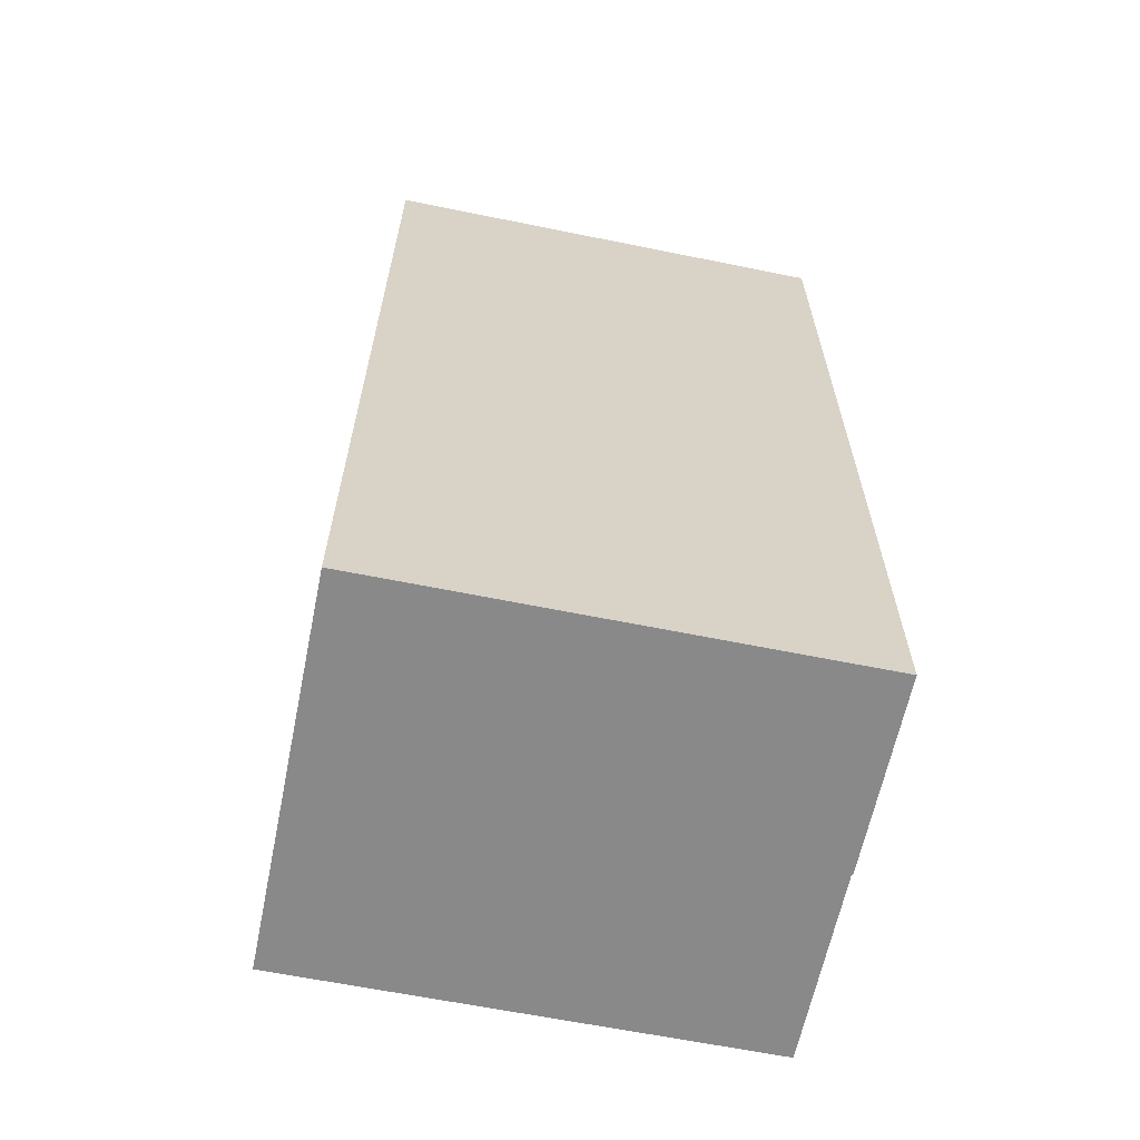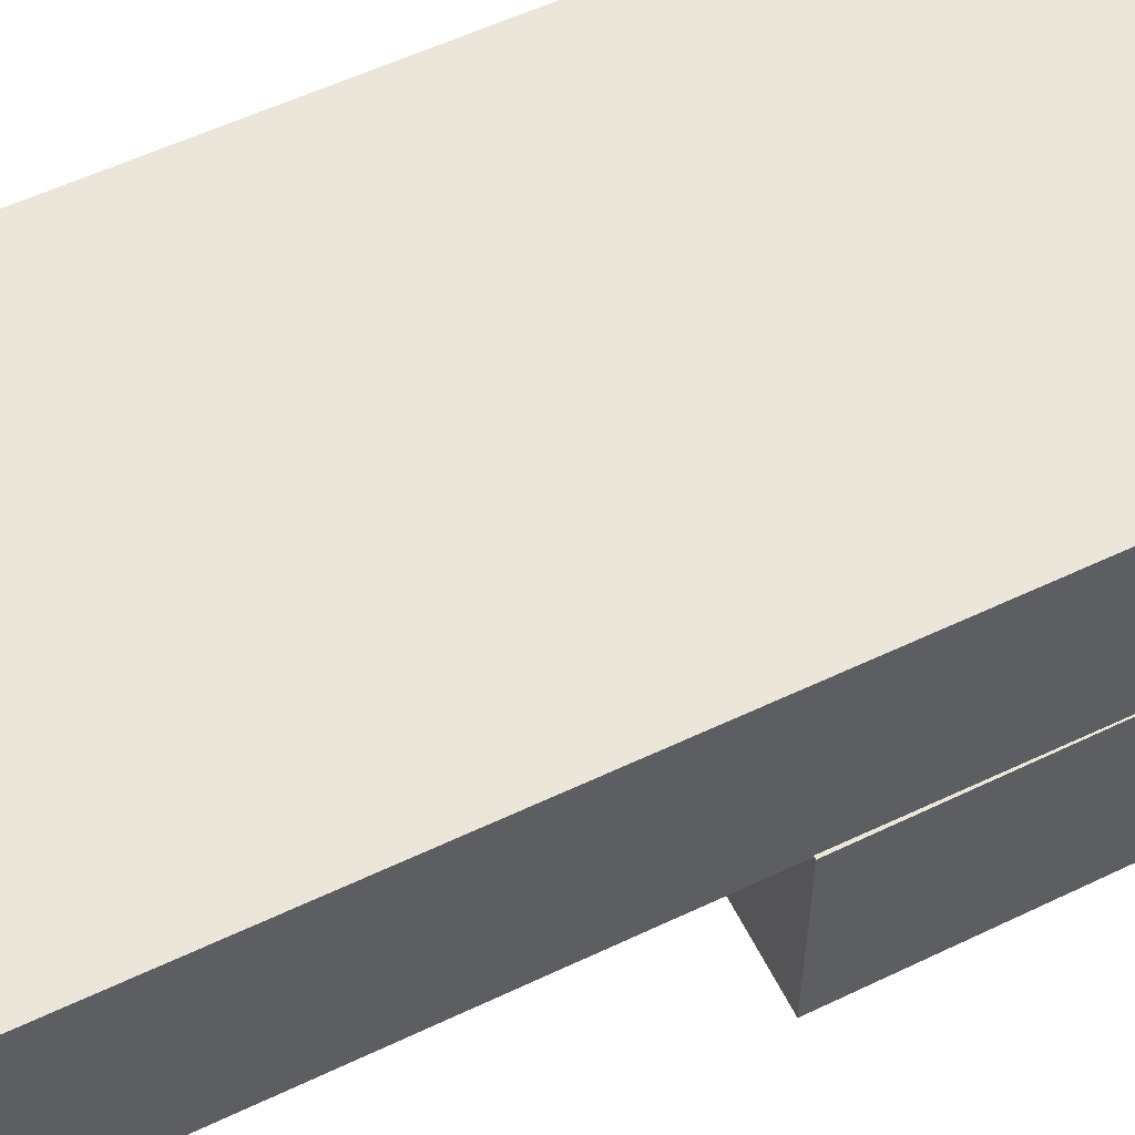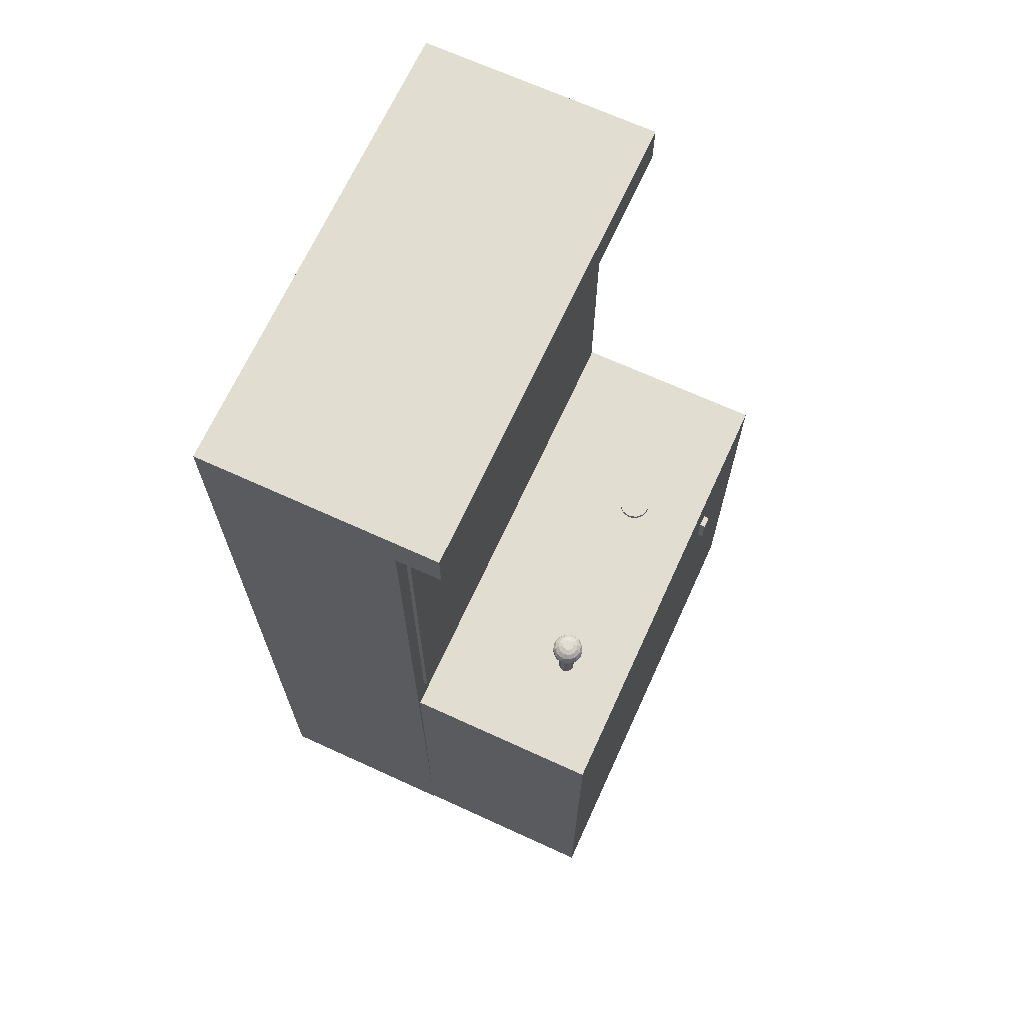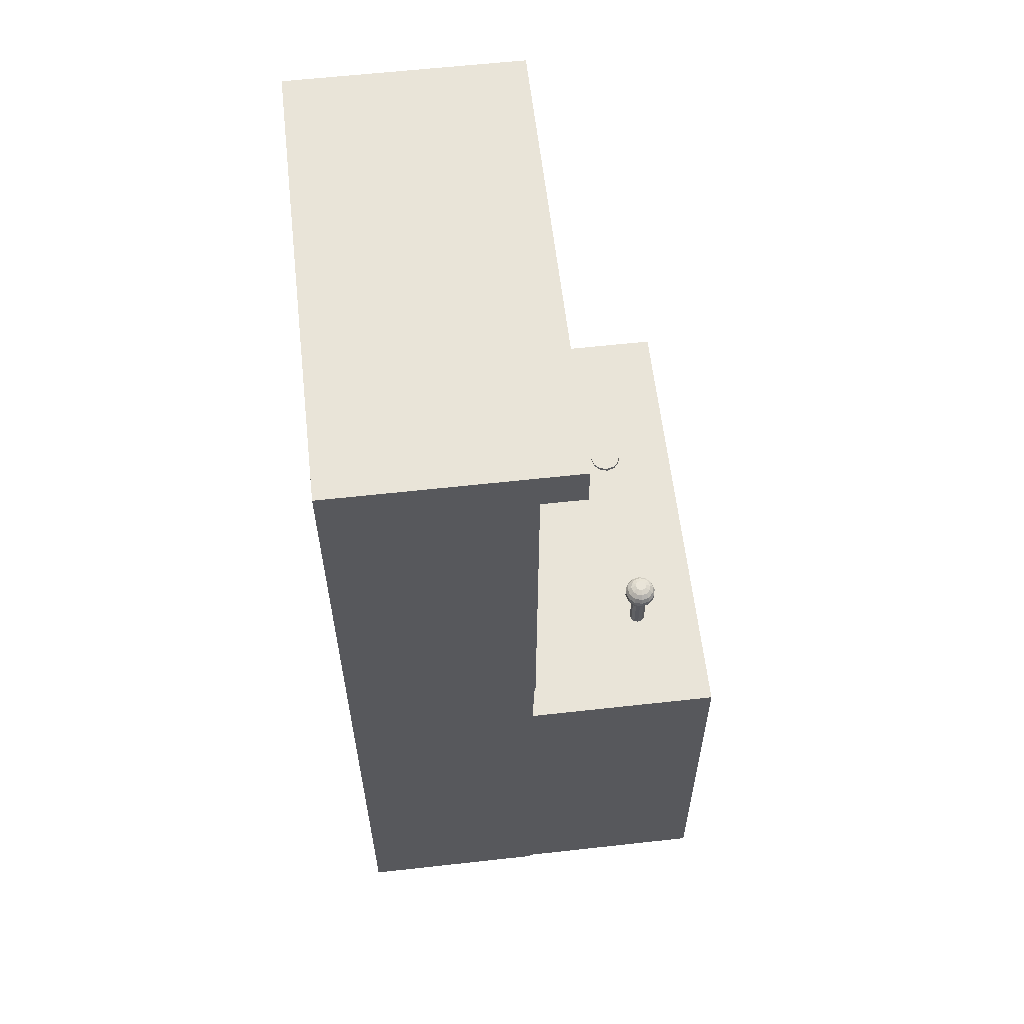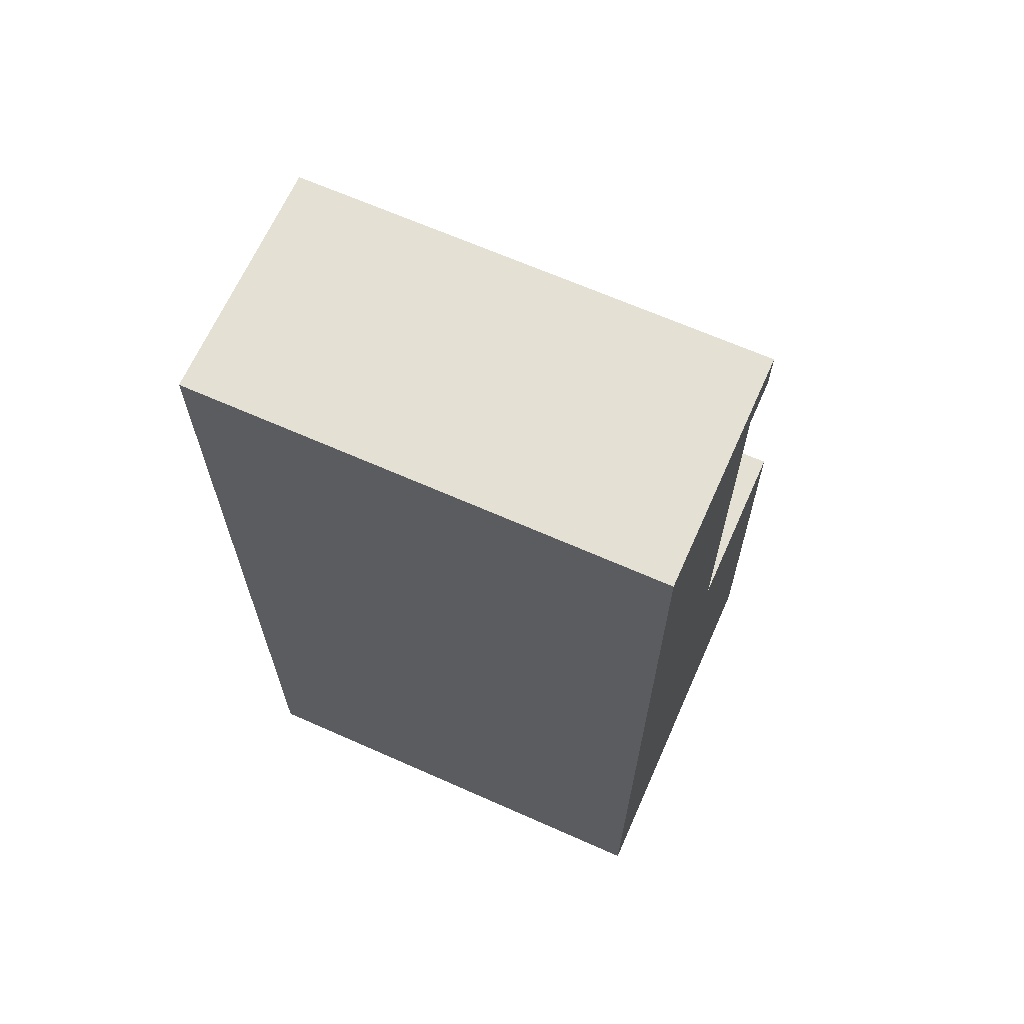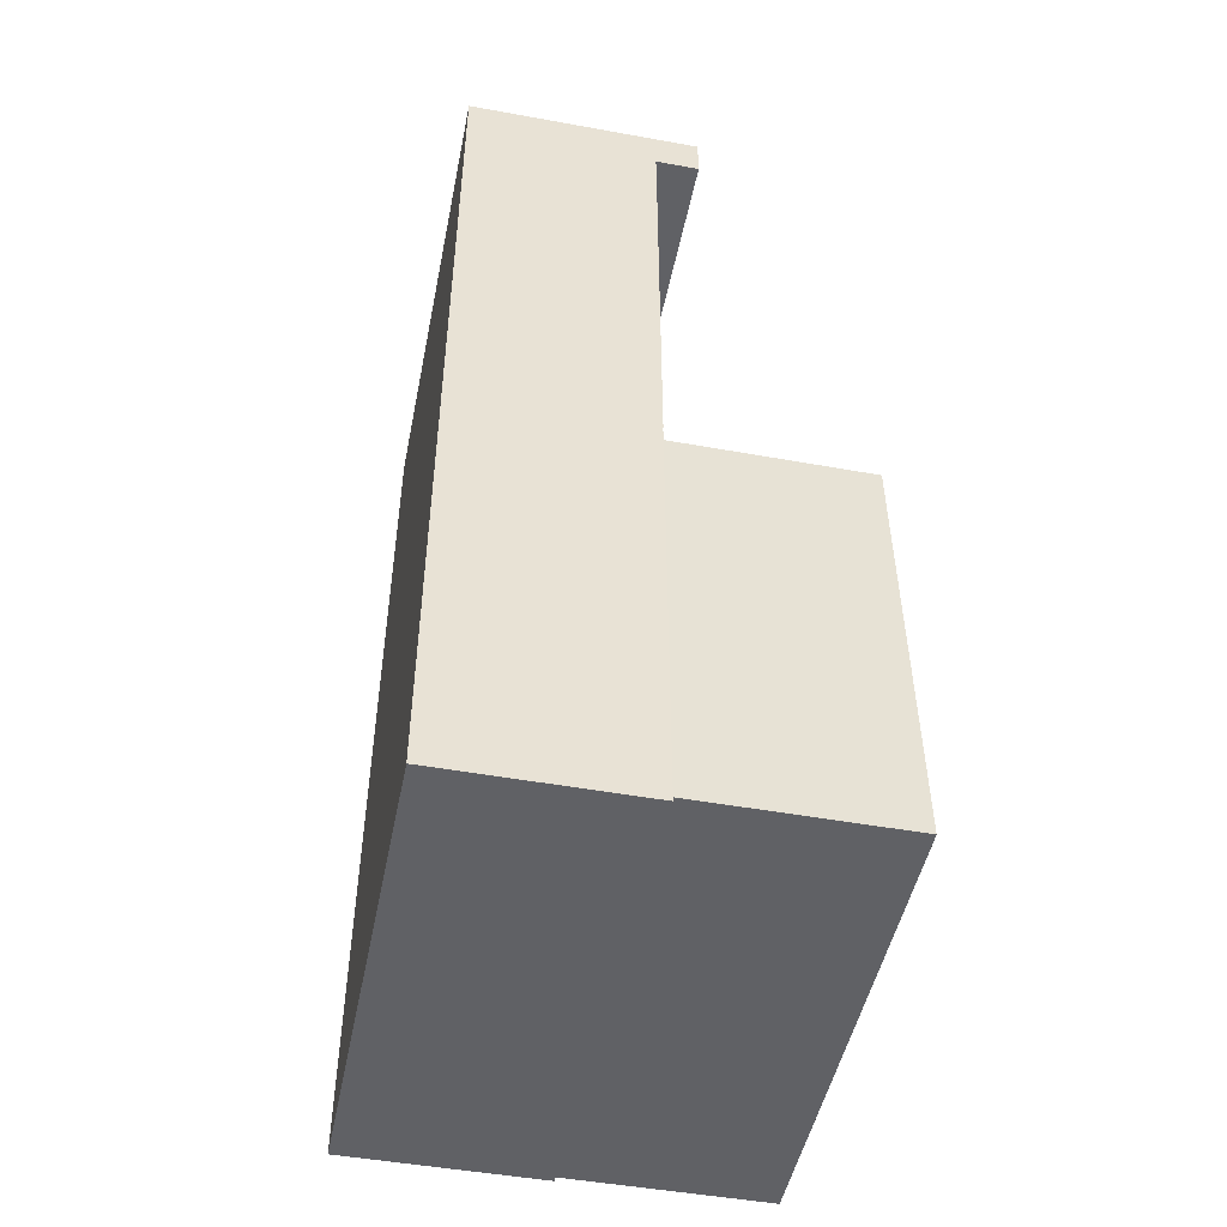
<metadata>
{"format":"obj","ext":"obj","renderer":"f3d","projection":"perspective","resolution":1024,"background":"white","views":[{"elev":-63.2,"azim":-11.6,"up":"+Y"},{"elev":57.0,"azim":-116.3,"up":"+Z"},{"elev":68.5,"azim":114.6,"up":"+Y"},{"elev":60.3,"azim":83.5,"up":"+Y"},{"elev":66.2,"azim":24.0,"up":"+Y"},{"elev":-48.8,"azim":78.6,"up":"+Y"}]}
</metadata>
<code>
v 0.5367 -1.227 0.1755
v 0.5367 -1.227 0.6555
v 0.5367 1.013 0.6555
v 0.5367 1.013 0.1755
v -0.6333 -1.227 0.1755
v -0.6333 1.013 0.1755
v -0.6333 1.013 0.6555
v -0.6333 -1.227 0.6555
v -0.6333 -1.217 -0.3145
v 0.5367 -1.217 -0.3145
v 0.5296 -0.1463 -0.3097
v -0.6404 -0.1463 -0.3097
v -0.6333 -1.217 0.1755
v -0.6404 -0.1463 0.1803
v 0.5296 -0.1463 0.1803
v 0.5367 -1.217 0.1755
v 0.5367 1.003 0.0655
v 0.5367 1.003 0.6555
v 0.5367 1.113 0.6555
v 0.5367 1.113 0.0655
v -0.6333 1.003 0.0655
v -0.6333 1.113 0.0655
v -0.6333 1.113 0.6555
v -0.6333 1.003 0.6555
v 0.4967 -0.0566 0.1755
v 0.4967 0.9834 0.1755
v 0.4967 0.9834 0.1655
v 0.4967 -0.0566 0.1655
v -0.6033 -0.0566 0.1755
v -0.6033 -0.0566 0.1655
v -0.6033 0.9834 0.1655
v -0.6033 0.9834 0.1755
v 0.3353 -0.1366 -0.0995
v 0.3042 -0.1366 -0.06655
v 0.2617 -0.1366 -0.0545
v 0.2192 -0.1366 -0.06655
v 0.1881 -0.1366 -0.0995
v 0.1767 -0.1366 -0.1445
v 0.1881 -0.1366 -0.1895
v 0.2192 -0.1366 -0.2224
v 0.2617 -0.1366 -0.2345
v 0.3042 -0.1366 -0.2224
v 0.3353 -0.1366 -0.1895
v 0.3467 -0.1366 -0.1445
v 0.2867 -0.0266 -0.1445
v 0.284 -0.0266 -0.1545
v 0.284 -0.1366 -0.1545
v 0.2867 -0.1366 -0.1445
v 0.2767 -0.0266 -0.1618
v 0.2767 -0.1366 -0.1618
v 0.2667 -0.0266 -0.1645
v 0.2667 -0.1366 -0.1645
v 0.2567 -0.0266 -0.1618
v 0.2567 -0.1366 -0.1618
v 0.2494 -0.0266 -0.1545
v 0.2494 -0.1366 -0.1545
v 0.2467 -0.0266 -0.1445
v 0.2467 -0.1366 -0.1445
v 0.2494 -0.0266 -0.1345
v 0.2494 -0.1366 -0.1345
v 0.2567 -0.0266 -0.1272
v 0.2567 -0.1366 -0.1272
v 0.2667 -0.0266 -0.1245
v 0.2667 -0.1366 -0.1245
v 0.2767 -0.0266 -0.1272
v 0.2767 -0.1366 -0.1272
v 0.284 -0.0266 -0.1345
v 0.284 -0.1366 -0.1345
v 0.2673 0.0434 -0.1451
v 0.2555 0.04099 -0.1383
v 0.2537 0.04099 -0.1451
v 0.2605 0.04099 -0.1333
v 0.2673 0.04099 -0.1314
v 0.2742 0.04099 -0.1333
v 0.2792 0.04099 -0.1383
v 0.281 0.04099 -0.1451
v 0.2792 0.04099 -0.1519
v 0.2742 0.04099 -0.157
v 0.2673 0.04099 -0.1588
v 0.2605 0.04099 -0.157
v 0.2555 0.04099 -0.1519
v 0.2451 0.03404 -0.1322
v 0.2416 0.03404 -0.1451
v 0.2545 0.03404 -0.1228
v 0.2673 0.03404 -0.1194
v 0.2802 0.03404 -0.1228
v 0.2896 0.03404 -0.1322
v 0.293 0.03404 -0.1451
v 0.2896 0.03404 -0.158
v 0.2802 0.03404 -0.1674
v 0.2673 0.03404 -0.1708
v 0.2545 0.03404 -0.1674
v 0.2451 0.03404 -0.158
v 0.2373 0.0234 -0.1278
v 0.2327 0.0234 -0.1451
v 0.25 0.0234 -0.1151
v 0.2673 0.0234 -0.1105
v 0.2847 0.0234 -0.1151
v 0.2973 0.0234 -0.1278
v 0.302 0.0234 -0.1451
v 0.2973 0.0234 -0.1624
v 0.2847 0.0234 -0.1751
v 0.2673 0.0234 -0.1797
v 0.25 0.0234 -0.1751
v 0.2373 0.0234 -0.1624
v 0.2332 0.01035 -0.1254
v 0.2279 0.01035 -0.1451
v 0.2476 0.01035 -0.111
v 0.2673 0.01035 -0.1057
v 0.287 0.01035 -0.111
v 0.3015 0.01035 -0.1254
v 0.3067 0.01035 -0.1451
v 0.3015 0.01035 -0.1648
v 0.287 0.01035 -0.1792
v 0.2673 0.01035 -0.1845
v 0.2476 0.01035 -0.1792
v 0.2332 0.01035 -0.1648
v 0.2332 -0.003545 -0.1254
v 0.2279 -0.003545 -0.1451
v 0.2476 -0.003545 -0.111
v 0.2673 -0.003545 -0.1057
v 0.287 -0.003545 -0.111
v 0.3015 -0.003545 -0.1254
v 0.3067 -0.003545 -0.1451
v 0.3015 -0.003545 -0.1648
v 0.287 -0.003545 -0.1792
v 0.2673 -0.003545 -0.1845
v 0.2476 -0.003545 -0.1792
v 0.2332 -0.003545 -0.1648
v 0.2373 -0.0166 -0.1278
v 0.2327 -0.0166 -0.1451
v 0.25 -0.0166 -0.1151
v 0.2673 -0.0166 -0.1105
v 0.2847 -0.0166 -0.1151
v 0.2973 -0.0166 -0.1278
v 0.302 -0.0166 -0.1451
v 0.2973 -0.0166 -0.1624
v 0.2847 -0.0166 -0.1751
v 0.2673 -0.0166 -0.1797
v 0.25 -0.0166 -0.1751
v 0.2373 -0.0166 -0.1624
v 0.2451 -0.02724 -0.1322
v 0.2416 -0.02724 -0.1451
v 0.2545 -0.02724 -0.1228
v 0.2673 -0.02724 -0.1194
v 0.2802 -0.02724 -0.1228
v 0.2896 -0.02724 -0.1322
v 0.293 -0.02724 -0.1451
v 0.2896 -0.02724 -0.158
v 0.2802 -0.02724 -0.1674
v 0.2673 -0.02724 -0.1708
v 0.2545 -0.02724 -0.1674
v 0.2451 -0.02724 -0.158
v 0.2555 -0.03419 -0.1383
v 0.2537 -0.03419 -0.1451
v 0.2605 -0.03419 -0.1333
v 0.2673 -0.03419 -0.1314
v 0.2742 -0.03419 -0.1333
v 0.2792 -0.03419 -0.1383
v 0.281 -0.03419 -0.1451
v 0.2792 -0.03419 -0.1519
v 0.2742 -0.03419 -0.157
v 0.2673 -0.03419 -0.1588
v 0.2605 -0.03419 -0.157
v 0.2555 -0.03419 -0.1519
v 0.2673 -0.0366 -0.1451
v -0.2485 -0.1381 -0.08714
v -0.2285 -0.1381 -0.0925
v -0.2233 -0.2066 -0.09986
v -0.2433 -0.2066 -0.0945
v -0.2138 -0.1381 -0.1071
v -0.2086 -0.2066 -0.1145
v -0.2085 -0.1381 -0.1271
v -0.2033 -0.2066 -0.1345
v -0.2138 -0.1381 -0.1471
v -0.2086 -0.2066 -0.1545
v -0.2285 -0.1381 -0.1618
v -0.2233 -0.2066 -0.1691
v -0.2485 -0.1381 -0.1671
v -0.2433 -0.2066 -0.1745
v -0.2685 -0.1381 -0.1618
v -0.2633 -0.2066 -0.1691
v -0.2831 -0.1381 -0.1471
v -0.2779 -0.2066 -0.1545
v -0.2885 -0.1381 -0.1271
v -0.2833 -0.2066 -0.1345
v -0.2831 -0.1381 -0.1071
v -0.2779 -0.2066 -0.1145
v -0.2685 -0.1381 -0.0925
v -0.2633 -0.2066 -0.09986
v -0.3333 -0.3866 -0.3245
v -0.3333 -0.3866 -0.3045
v -0.3333 -0.3066 -0.3045
v -0.3333 -0.3066 -0.3245
v -0.3633 -0.3866 -0.3245
v -0.3633 -0.3066 -0.3245
v -0.3633 -0.3066 -0.3045
v -0.3633 -0.3866 -0.3045
f 4 3 2 1
f 8 7 6 5
f 2 8 5 1
f 6 7 3 4
f 5 6 4 1
f 3 7 8 2
f 12 11 10 9
f 16 15 14 13
f 10 16 13 9
f 14 15 11 12
f 13 14 12 9
f 11 15 16 10
f 20 19 18 17
f 24 23 22 21
f 18 24 21 17
f 22 23 19 20
f 21 22 20 17
f 19 23 24 18
f 28 27 26 25
f 32 31 30 29
f 26 32 29 25
f 30 31 27 28
f 29 30 28 25
f 27 31 32 26
f 44 43 42 41 40 39 38 37 36 35 34 33
f 33 34 35 36 37 38 39 40 41 42 43 44
f 48 47 46 45
f 47 50 49 46
f 50 52 51 49
f 52 54 53 51
f 54 56 55 53
f 56 58 57 55
f 58 60 59 57
f 60 62 61 59
f 62 64 63 61
f 64 66 65 63
f 66 68 67 65
f 68 48 45 67
f 45 46 49 51 53 55 57 59 61 63 65 67
f 68 66 64 62 60 58 56 54 52 50 47 48
f 71 70 69
f 70 72 69
f 72 73 69
f 73 74 69
f 74 75 69
f 75 76 69
f 76 77 69
f 77 78 69
f 78 79 69
f 79 80 69
f 80 81 69
f 81 71 69
f 83 82 70 71
f 82 84 72 70
f 84 85 73 72
f 85 86 74 73
f 86 87 75 74
f 87 88 76 75
f 88 89 77 76
f 89 90 78 77
f 90 91 79 78
f 91 92 80 79
f 92 93 81 80
f 93 83 71 81
f 95 94 82 83
f 94 96 84 82
f 96 97 85 84
f 97 98 86 85
f 98 99 87 86
f 99 100 88 87
f 100 101 89 88
f 101 102 90 89
f 102 103 91 90
f 103 104 92 91
f 104 105 93 92
f 105 95 83 93
f 107 106 94 95
f 106 108 96 94
f 108 109 97 96
f 109 110 98 97
f 110 111 99 98
f 111 112 100 99
f 112 113 101 100
f 113 114 102 101
f 114 115 103 102
f 115 116 104 103
f 116 117 105 104
f 117 107 95 105
f 119 118 106 107
f 118 120 108 106
f 120 121 109 108
f 121 122 110 109
f 122 123 111 110
f 123 124 112 111
f 124 125 113 112
f 125 126 114 113
f 126 127 115 114
f 127 128 116 115
f 128 129 117 116
f 129 119 107 117
f 131 130 118 119
f 130 132 120 118
f 132 133 121 120
f 133 134 122 121
f 134 135 123 122
f 135 136 124 123
f 136 137 125 124
f 137 138 126 125
f 138 139 127 126
f 139 140 128 127
f 140 141 129 128
f 141 131 119 129
f 143 142 130 131
f 142 144 132 130
f 144 145 133 132
f 145 146 134 133
f 146 147 135 134
f 147 148 136 135
f 148 149 137 136
f 149 150 138 137
f 150 151 139 138
f 151 152 140 139
f 152 153 141 140
f 153 143 131 141
f 155 154 142 143
f 154 156 144 142
f 156 157 145 144
f 157 158 146 145
f 158 159 147 146
f 159 160 148 147
f 160 161 149 148
f 161 162 150 149
f 162 163 151 150
f 163 164 152 151
f 164 165 153 152
f 165 155 143 153
f 166 154 155
f 166 156 154
f 166 157 156
f 166 158 157
f 166 159 158
f 166 160 159
f 166 161 160
f 166 162 161
f 166 163 162
f 166 164 163
f 166 165 164
f 166 155 165
f 170 169 168 167
f 169 172 171 168
f 172 174 173 171
f 174 176 175 173
f 176 178 177 175
f 178 180 179 177
f 180 182 181 179
f 182 184 183 181
f 184 186 185 183
f 186 188 187 185
f 188 190 189 187
f 190 170 167 189
f 167 168 171 173 175 177 179 181 183 185 187 189
f 190 188 186 184 182 180 178 176 174 172 169 170
f 194 193 192 191
f 198 197 196 195
f 192 198 195 191
f 196 197 193 194
f 195 196 194 191
f 193 197 198 192

</code>
